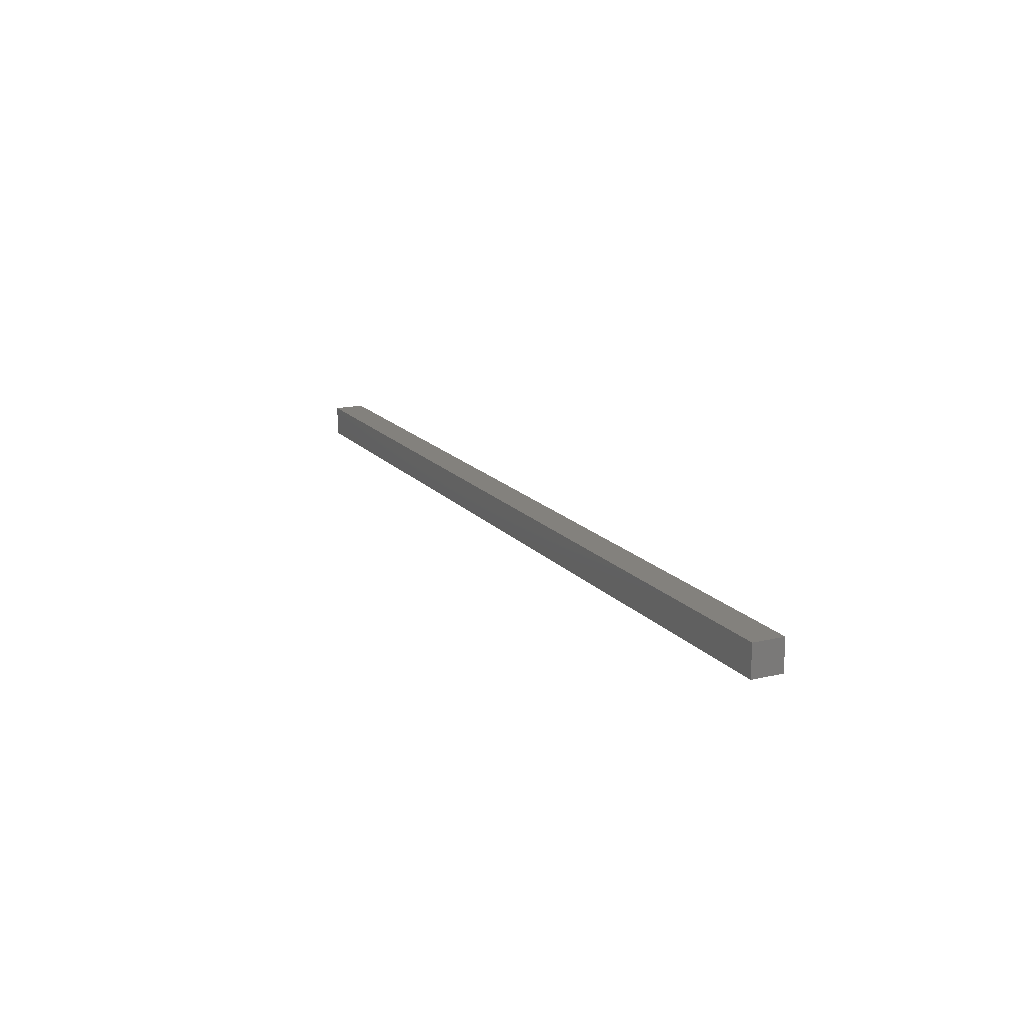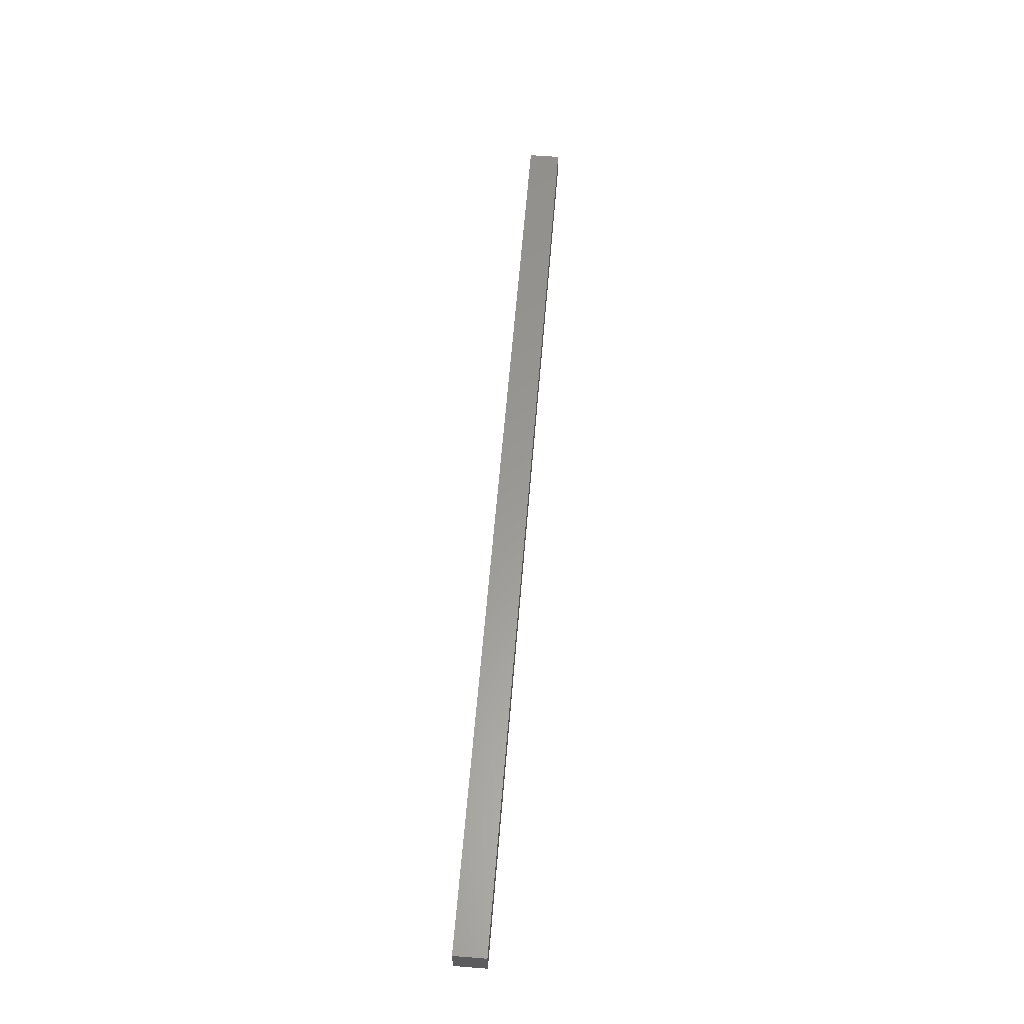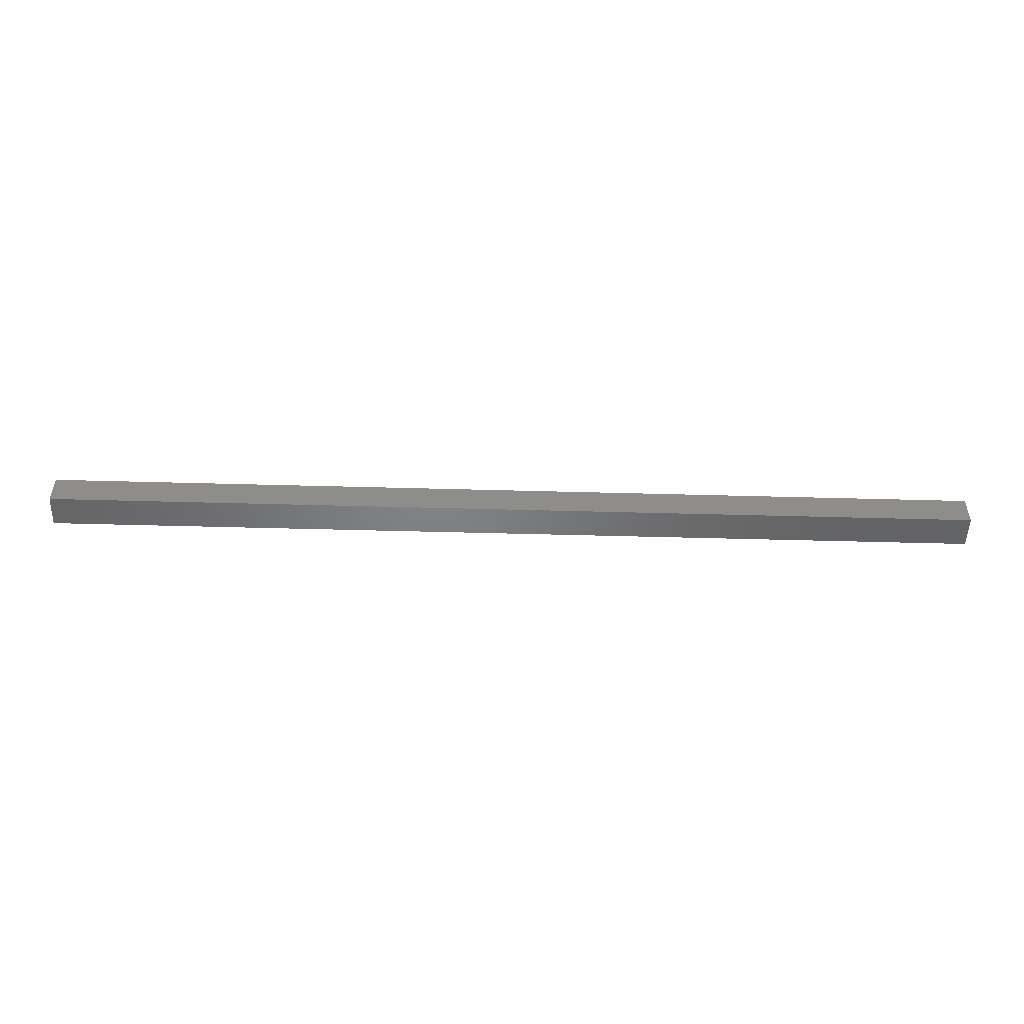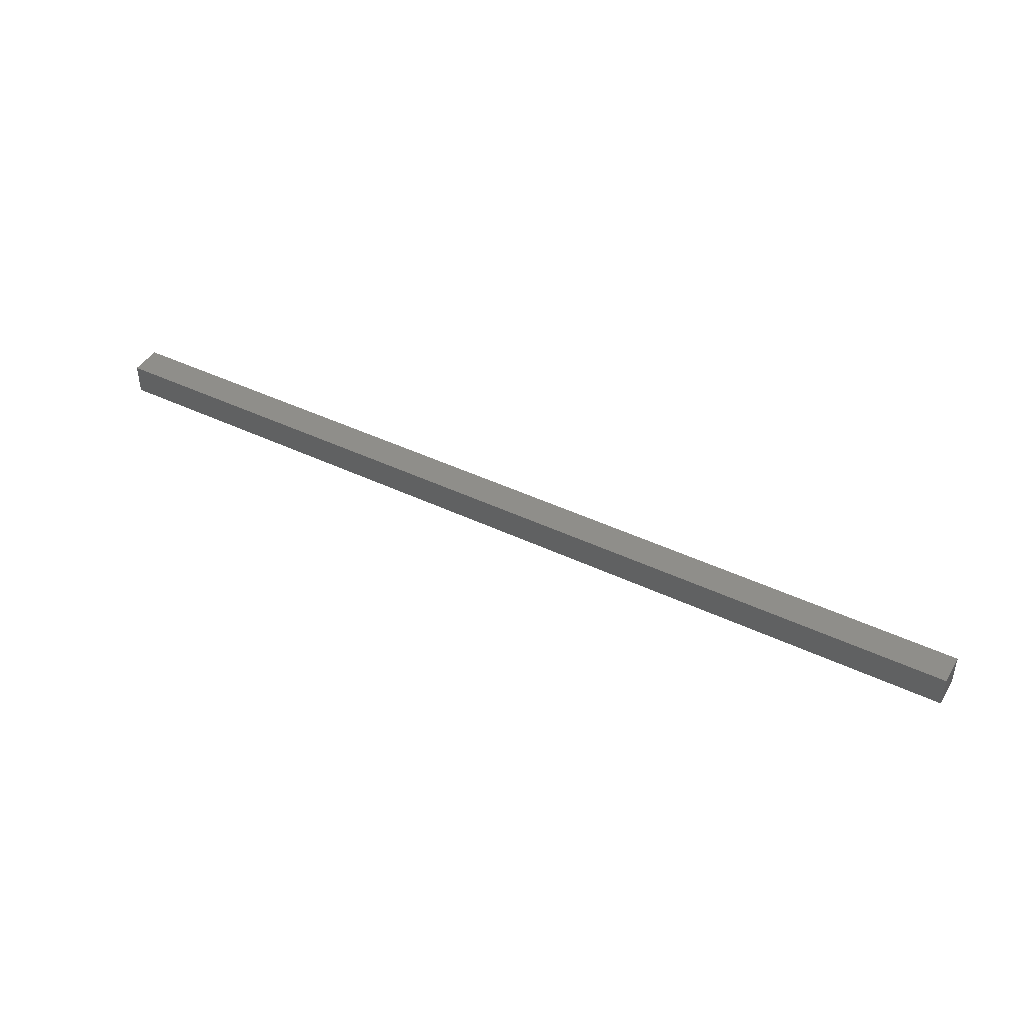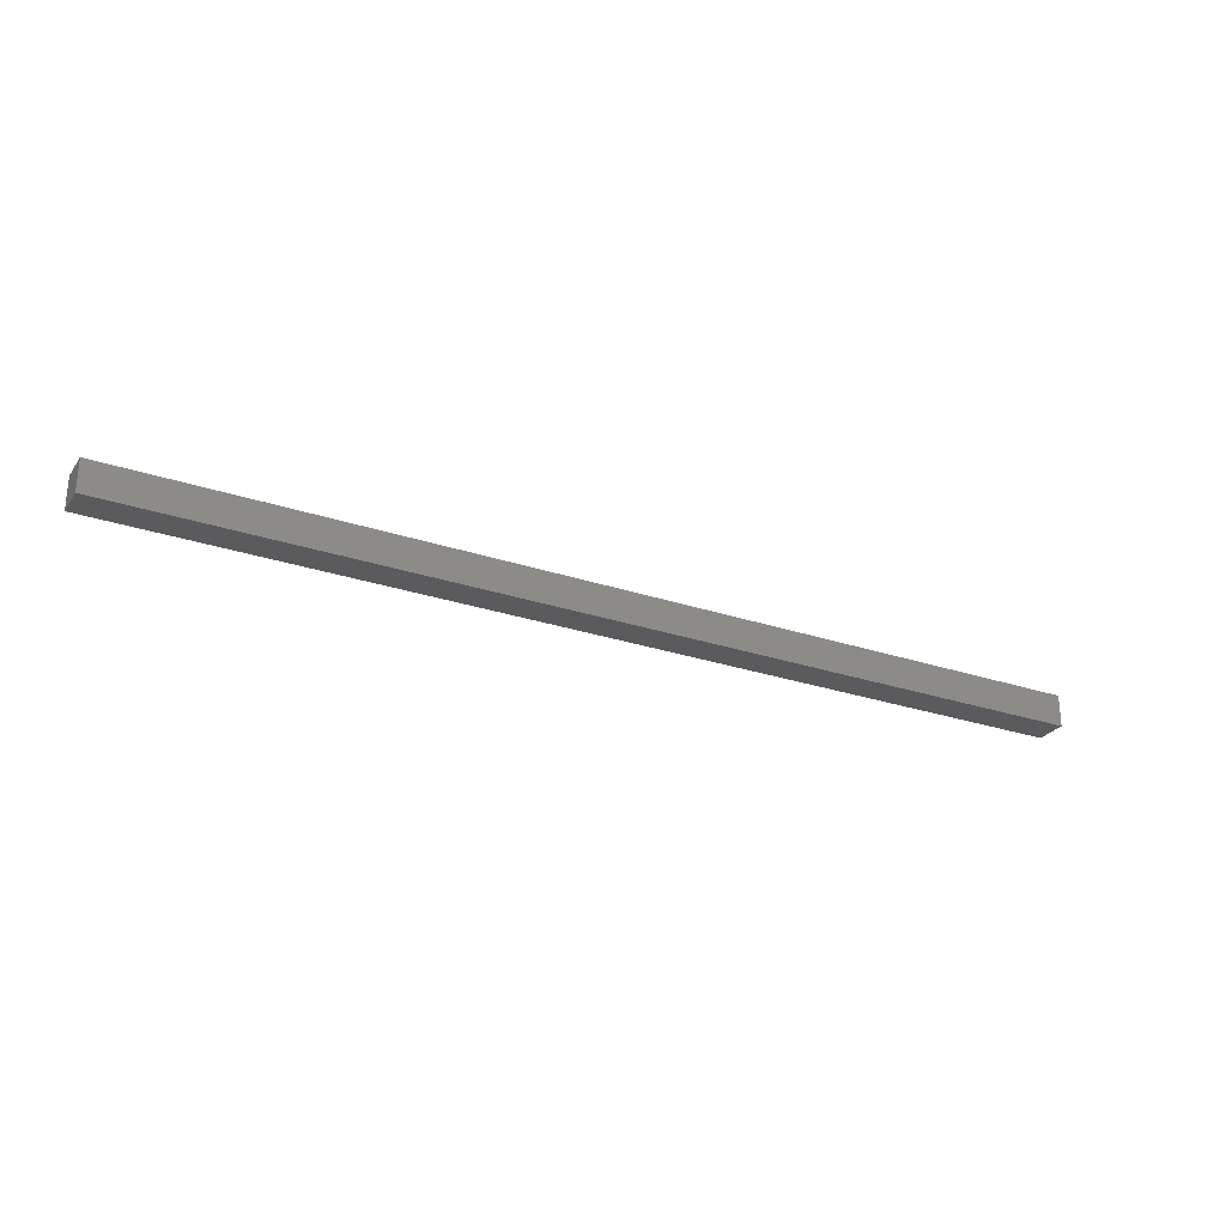
<metadata>
{"format":"stl","ext":"stl","renderer":"f3d","projection":"perspective","resolution":1024,"background":"white","views":[{"elev":16.1,"azim":-115.9,"up":"+Y"},{"elev":59.7,"azim":94.6,"up":"+Y"},{"elev":-51.2,"azim":178.3,"up":"+Y"},{"elev":43.8,"azim":29.2,"up":"+Y"},{"elev":-27.1,"azim":152.4,"up":"+Y"}]}
</metadata>
<code>
# stl→obj: 8 verts, 12 faces
v -17.8 9.6 1.2
v 17.8 8.4 1.2
v 17.8 9.6 1.2
v -17.8 8.4 1.2
v -17.8 8.4 0
v 17.8 9.6 0
v 17.8 8.4 0
v -17.8 9.6 0
f 1 2 3
f 2 1 4
f 5 6 7
f 6 5 8
f 5 2 4
f 2 5 7
f 2 6 3
f 6 2 7
f 6 1 3
f 1 6 8
f 5 1 8
f 1 5 4

</code>
